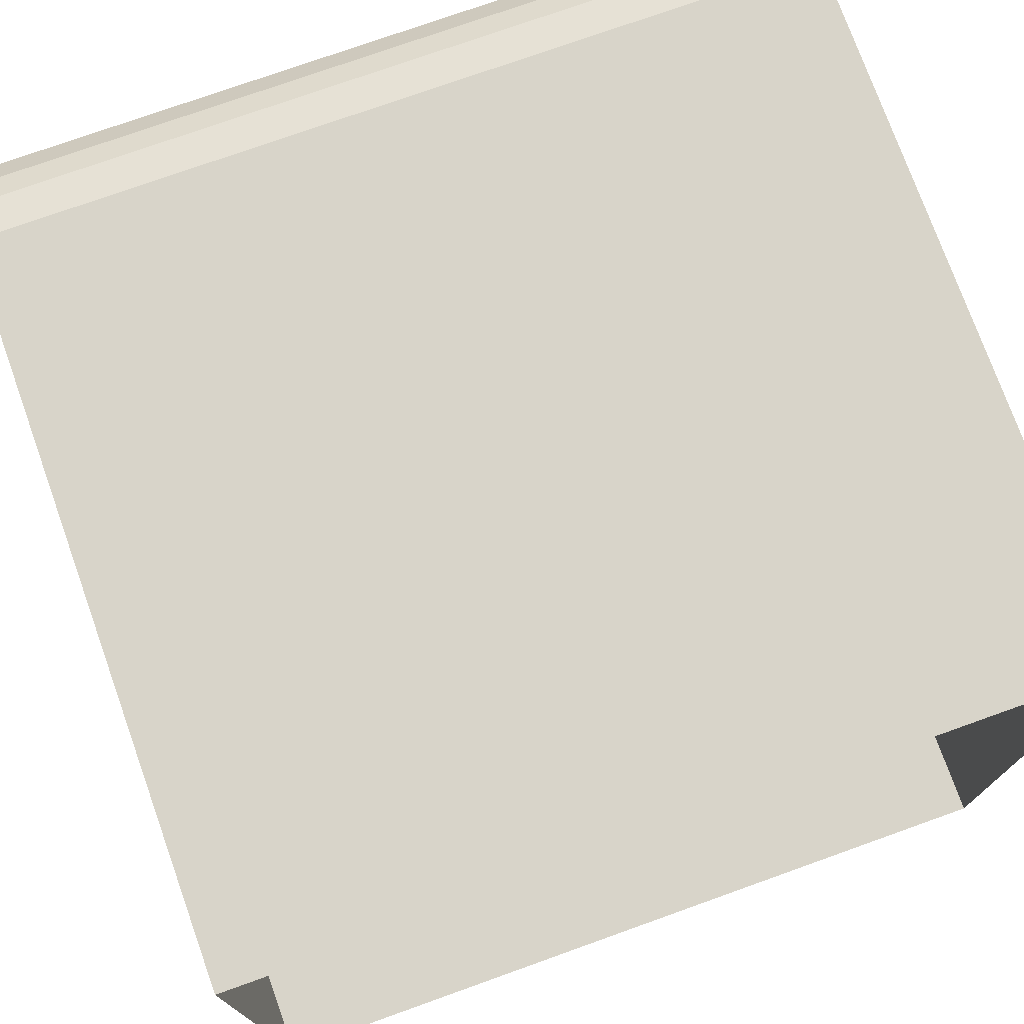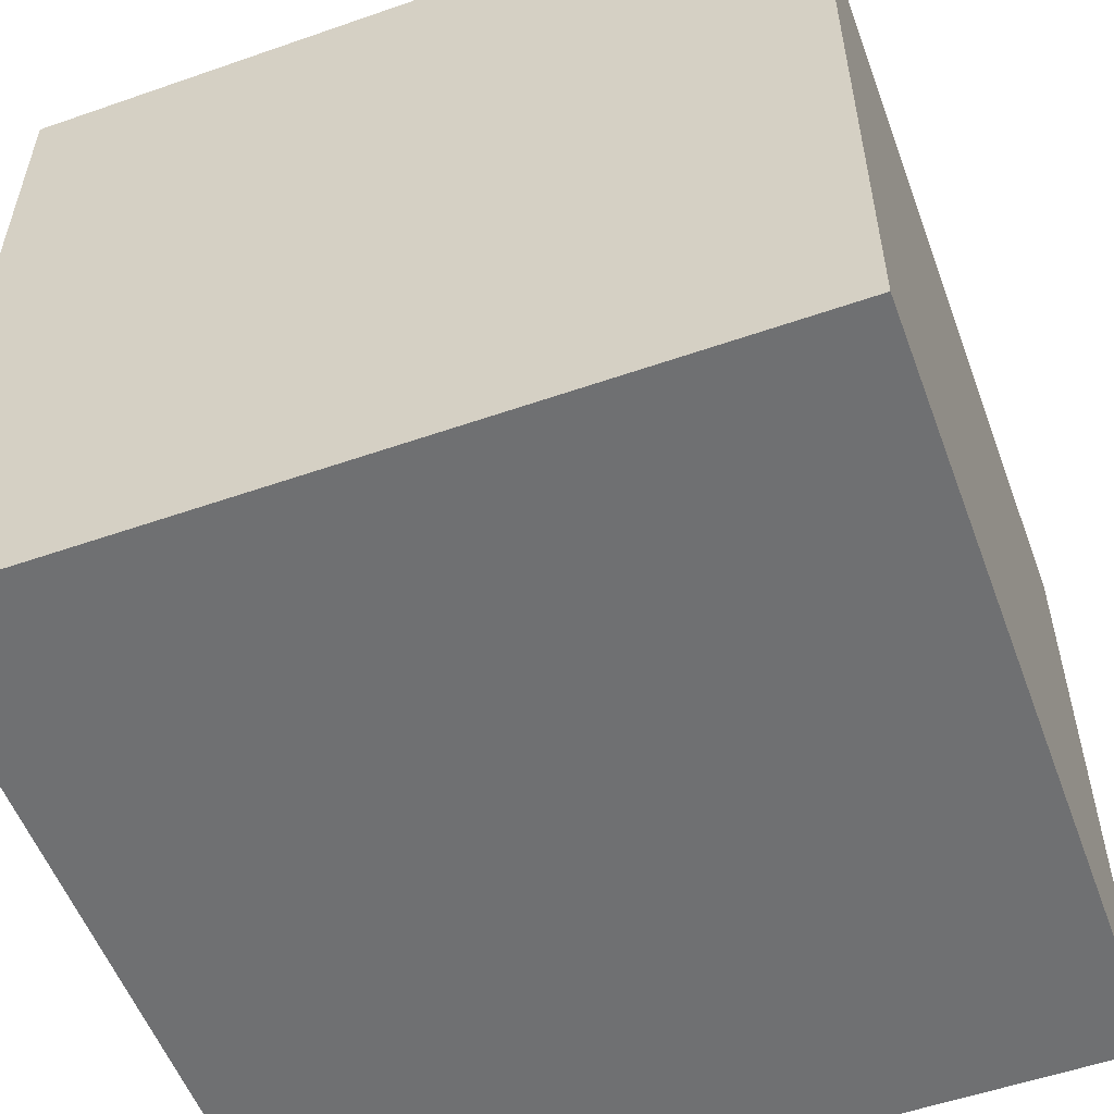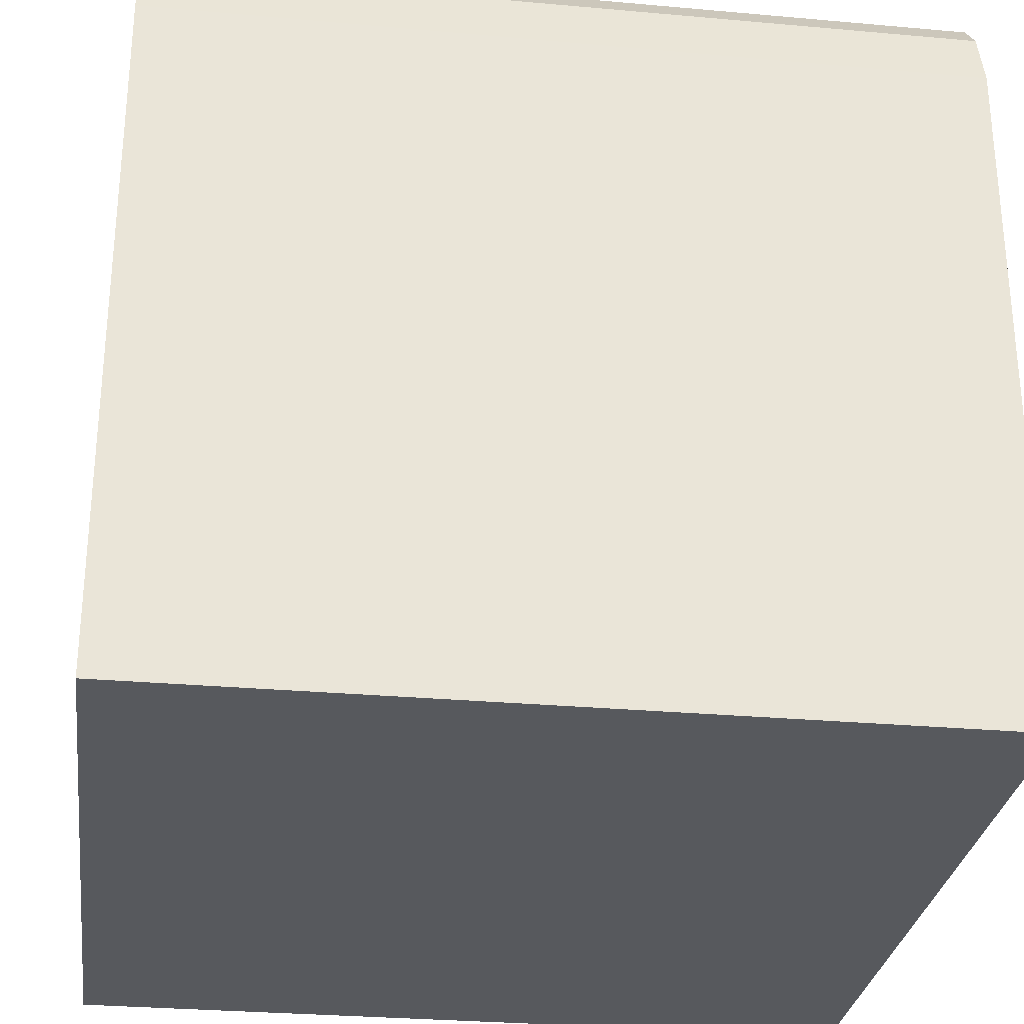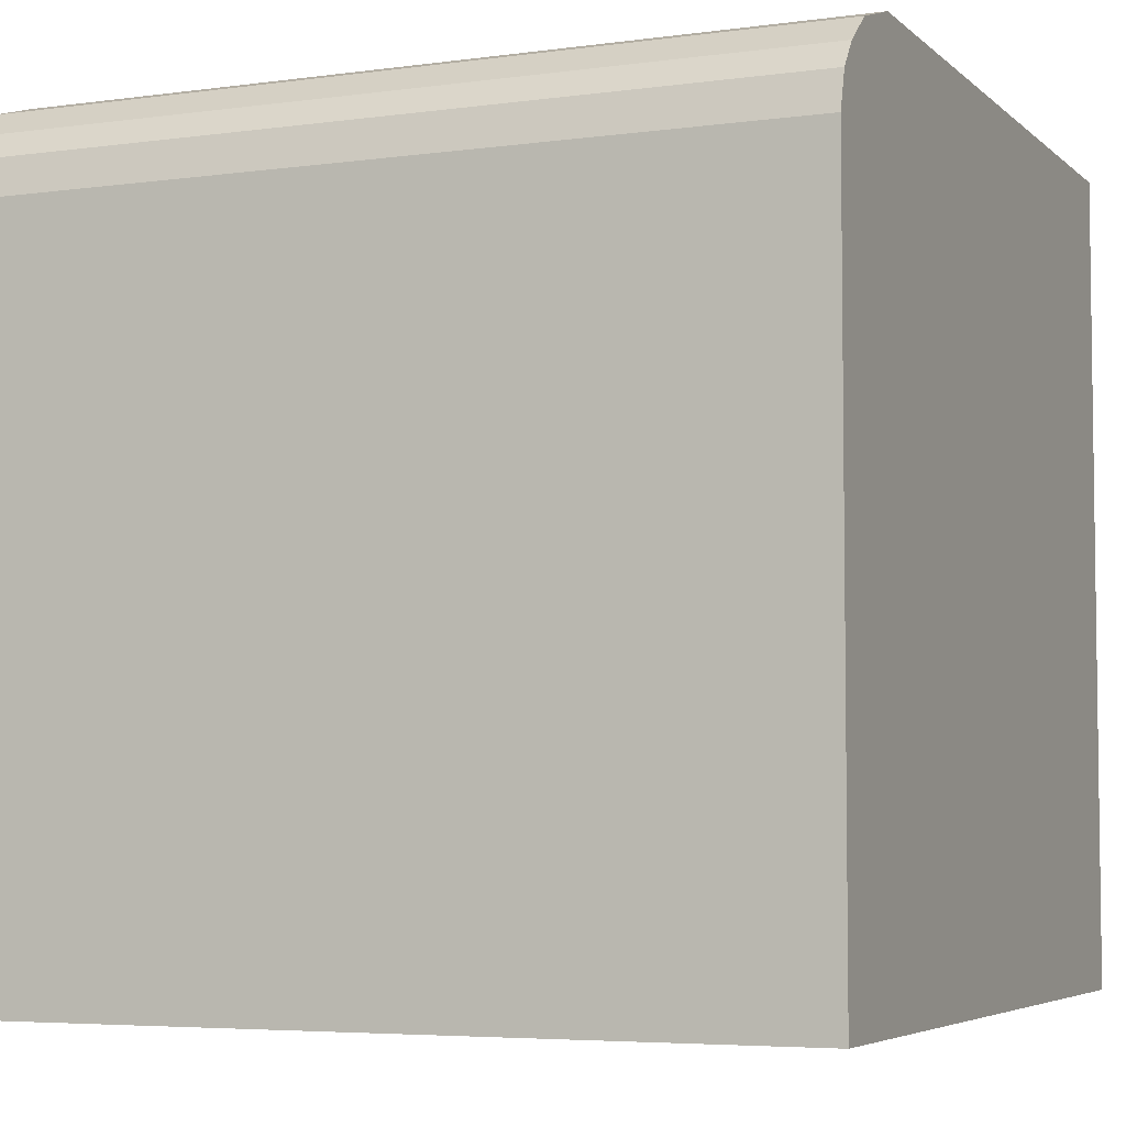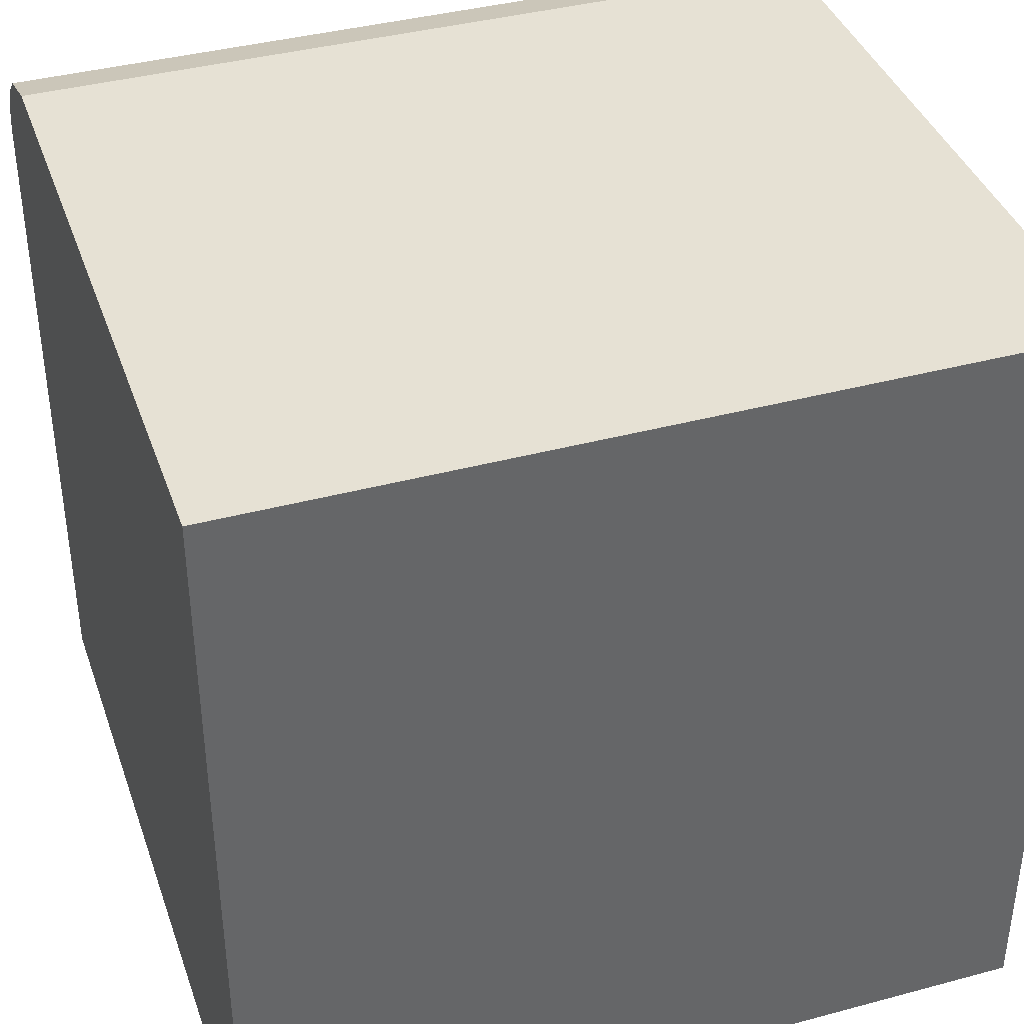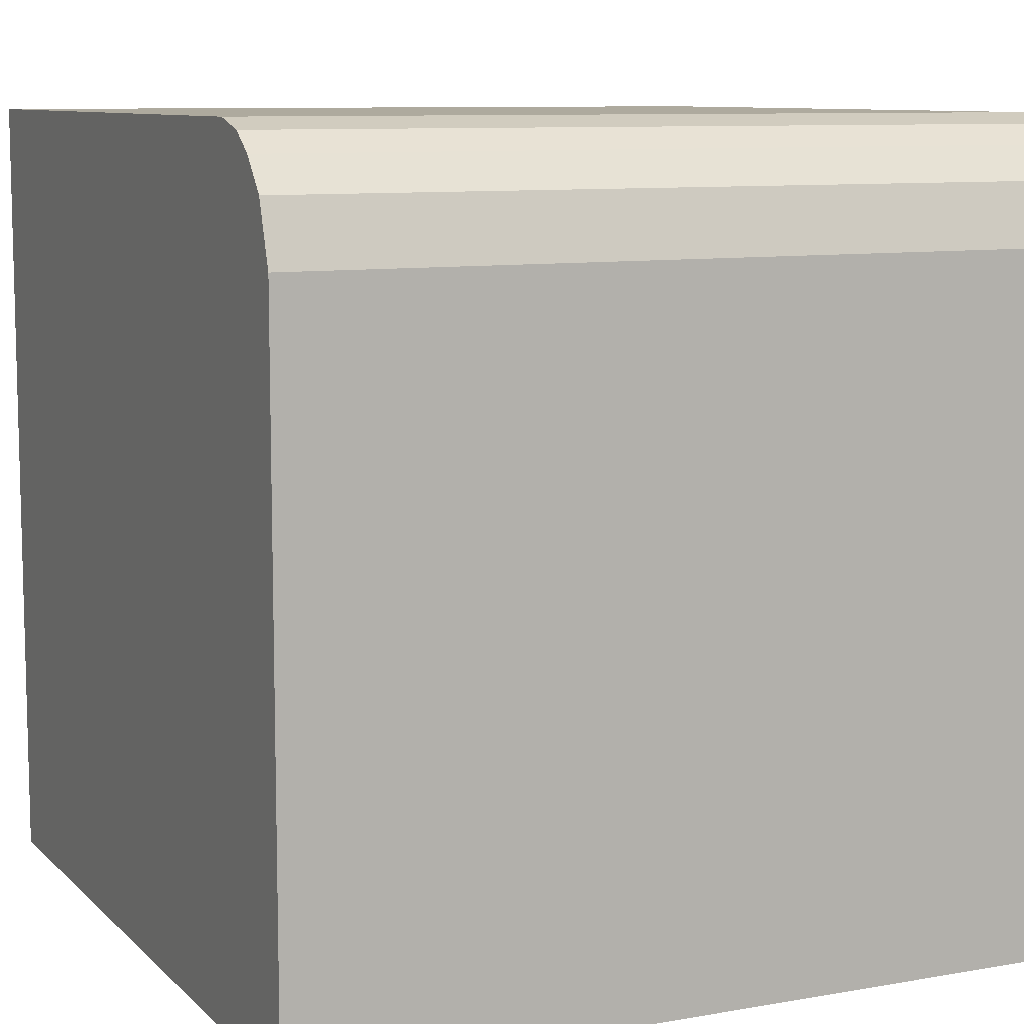
<metadata>
{"format":"obj","ext":"obj","renderer":"f3d","projection":"perspective","resolution":1024,"background":"white","views":[{"elev":75.3,"azim":160.3,"up":"+Y"},{"elev":-54.8,"azim":-69.8,"up":"+Y"},{"elev":-29.1,"azim":-7.6,"up":"+Y"},{"elev":-5.0,"azim":-156.5,"up":"+Z"},{"elev":39.3,"azim":-18.5,"up":"+Z"},{"elev":9.2,"azim":-25.0,"up":"+Y"}]}
</metadata>
<code>
o Cube
v 1.069 -0.9752 -1
v 1.069 -0.9752 1
v -0.9315 -0.9752 1
v -0.9315 -0.9752 -1
v 1.069 1.025 -1
v 1.069 0.7216 1
v -0.9315 0.7216 1
v -0.9315 1.025 -1
v 1.069 -0.9752 0.8853
v 1.069 -0.9752 0.9518
v -0.9315 -0.9752 0.9518
v -0.9315 -0.9752 0.8853
v 1.069 0.9527 0.8853
v 1.069 0.8722 0.9518
v -0.9315 0.8722 0.9518
v -0.9315 0.9527 0.8853
v -0.9315 -0.9752 0.8218
v -0.9315 -0.9752 0.7296
v -0.9315 0.9994 0.8218
v -0.9315 1.025 0.7296
v 1.069 -0.9752 0.7296
v 1.069 -0.9752 0.8218
v 1.069 1.025 0.7296
v 1.069 0.9994 0.8218
f 10 2 3 11
f 14 15 7 6
f 10 14 6 2
f 2 6 7 3
f 18 20 8 4
f 3 7 15 11
f 11 15 16 12
f 22 24 13 9
f 9 13 14 10
f 24 19 16 13
f 13 16 15 14
f 22 9 12 17
f 9 10 11 12
f 1 21 18 4
f 21 22 17 18
f 5 8 20 23
f 23 20 19 24
f 1 5 23 21
f 21 23 24 22
f 12 16 19 17
f 17 19 20 18

</code>
